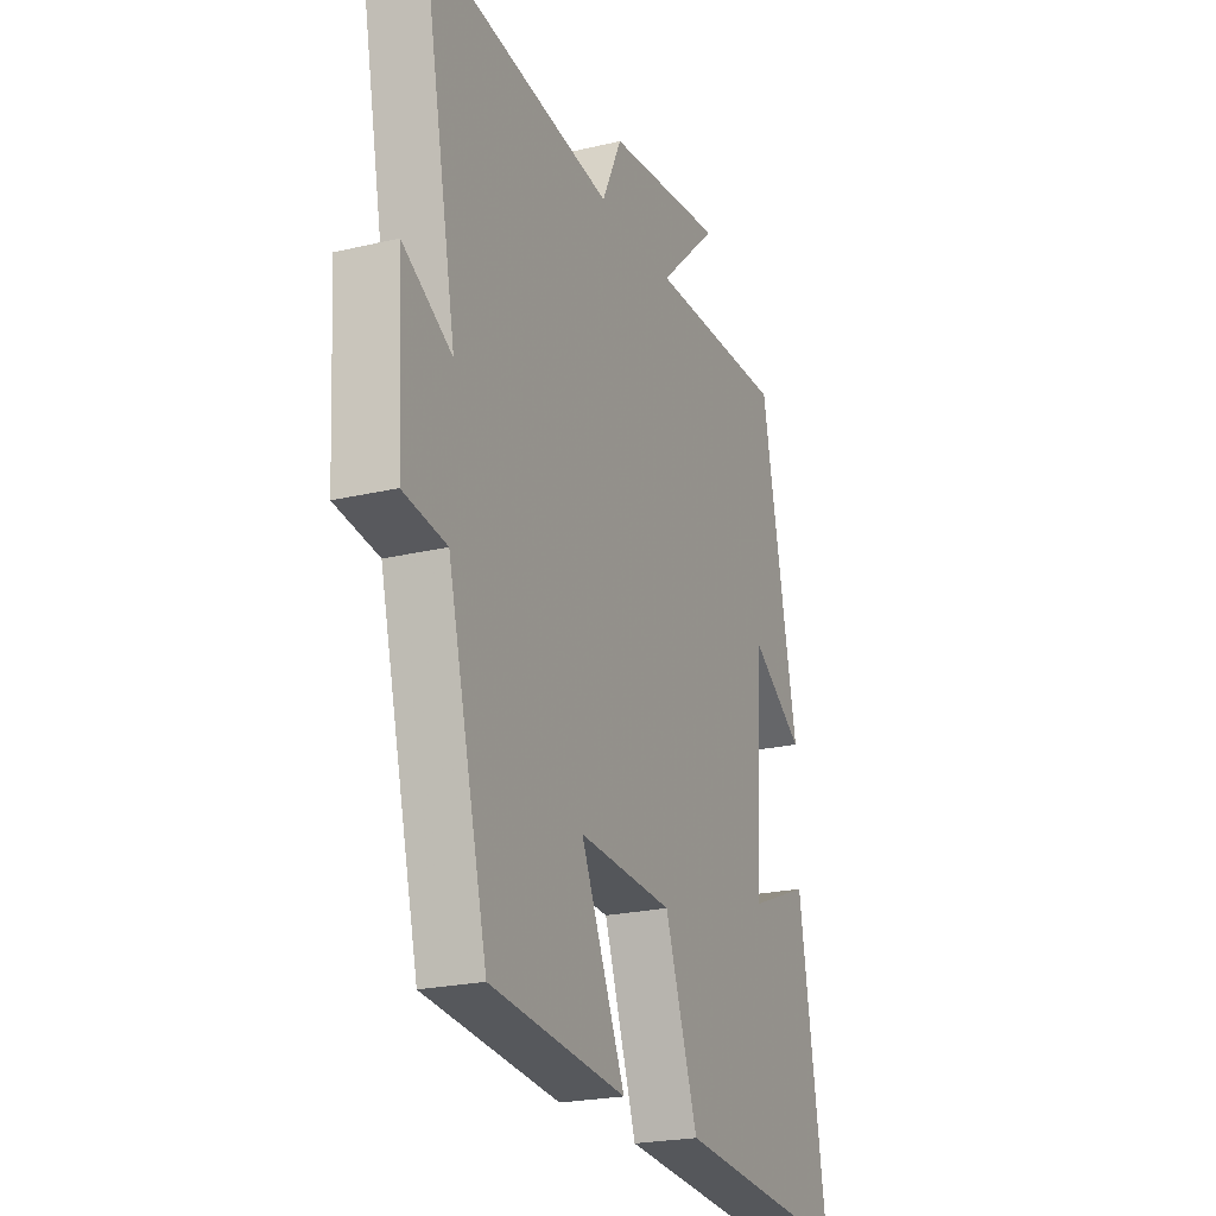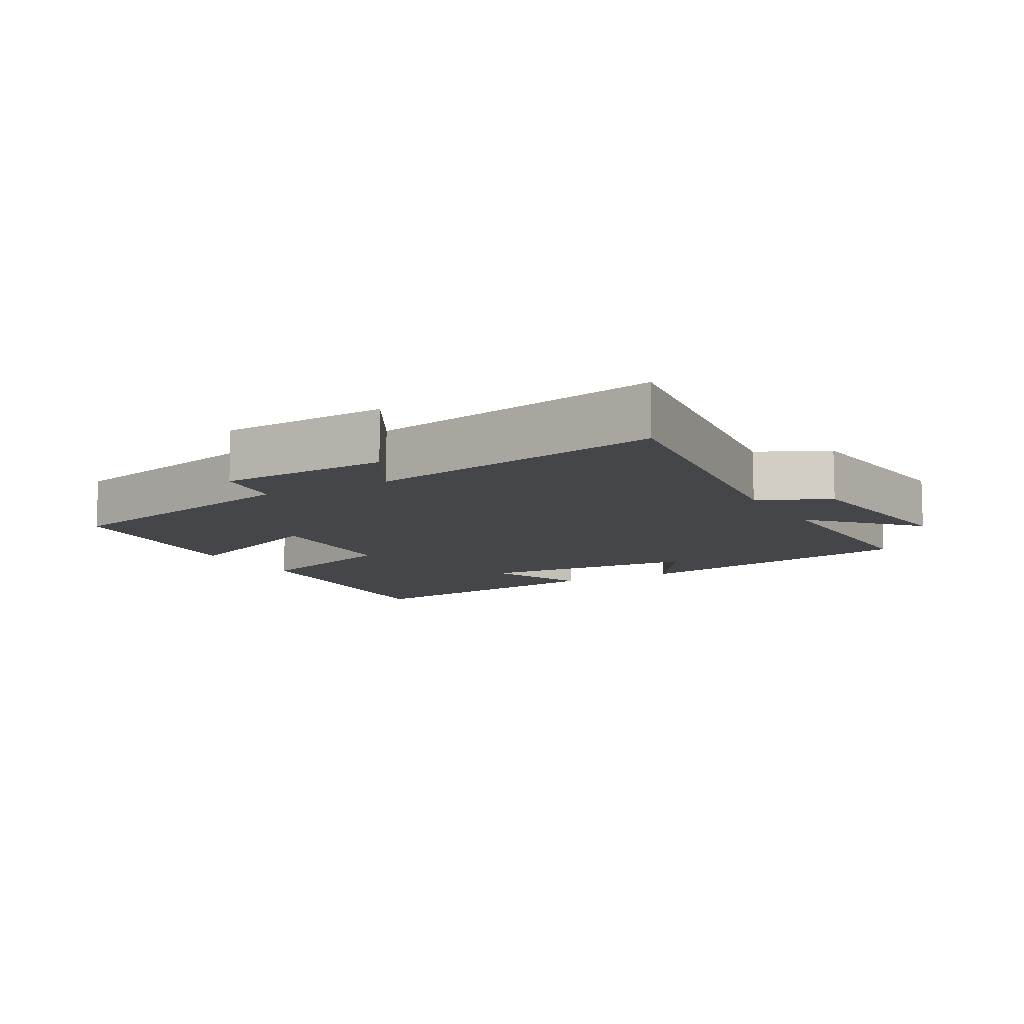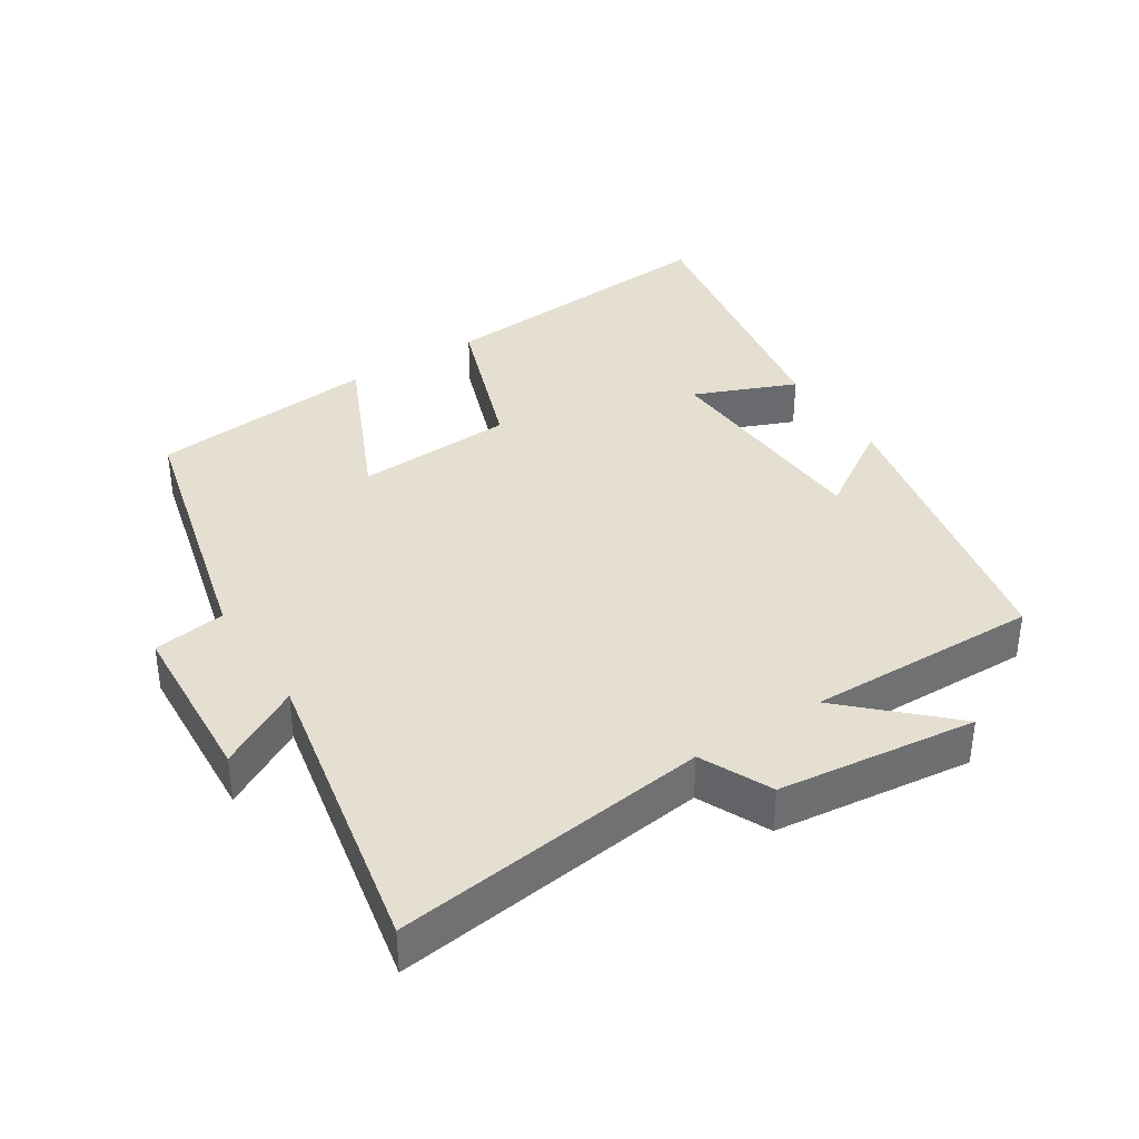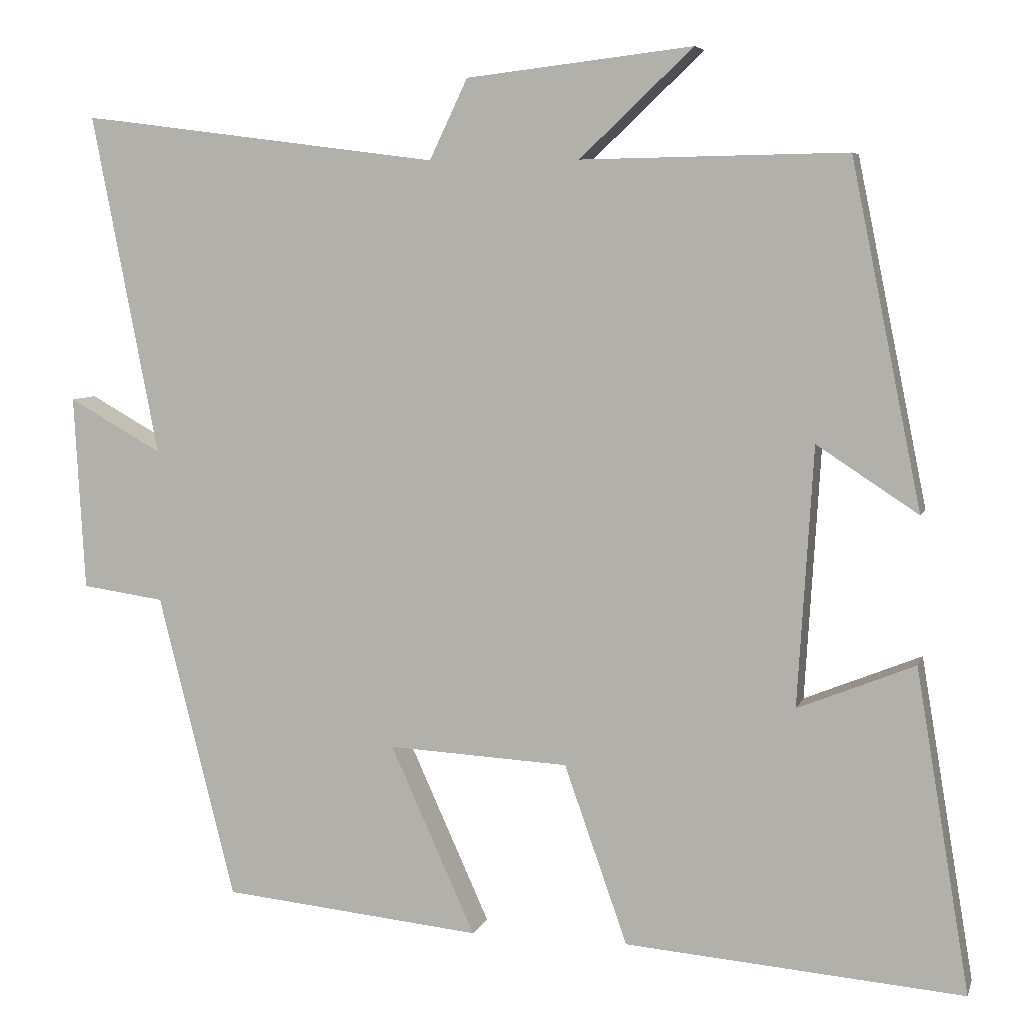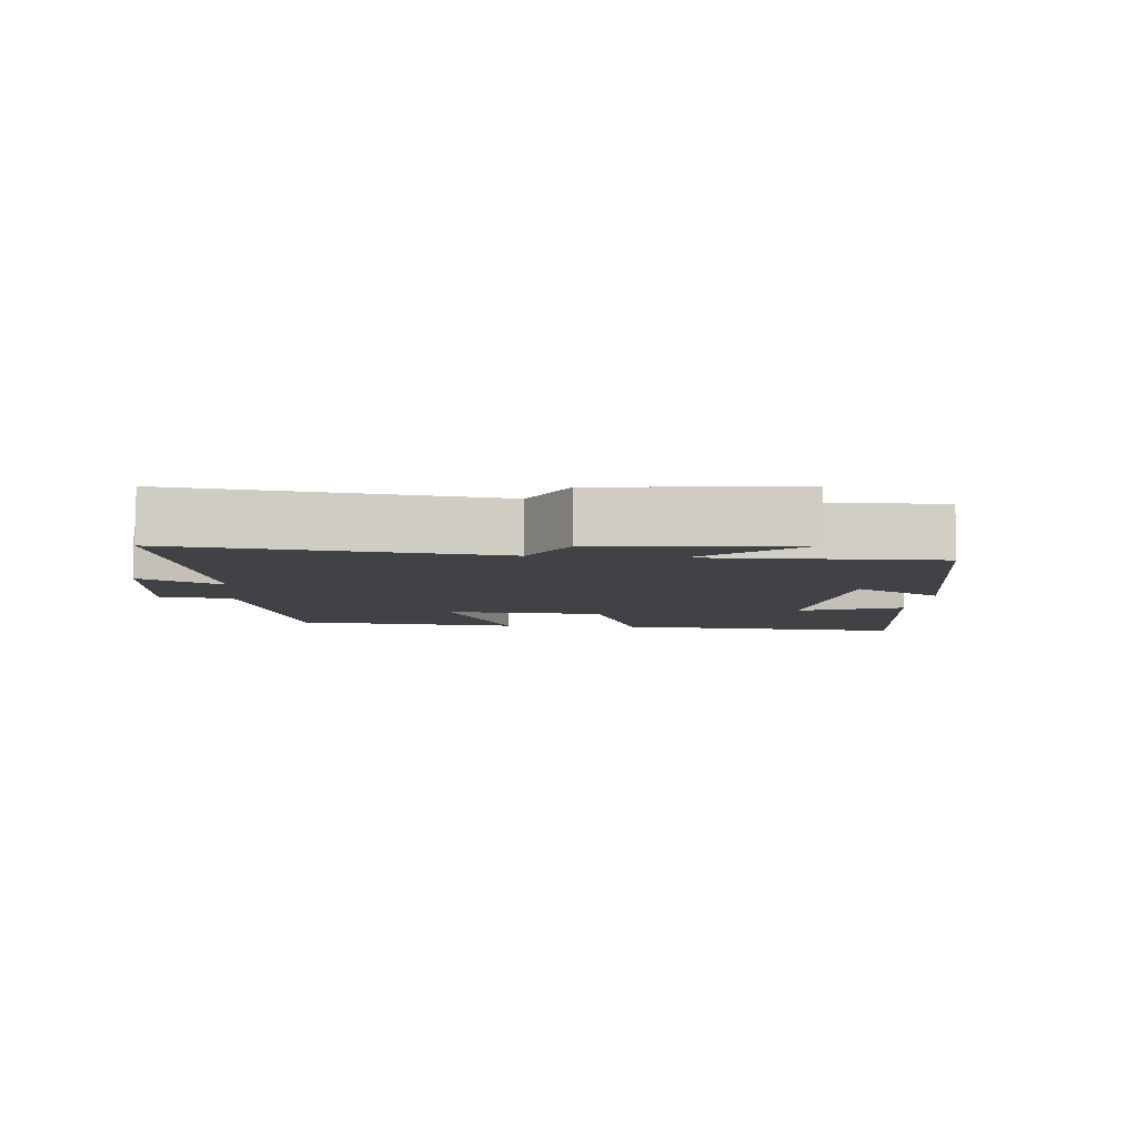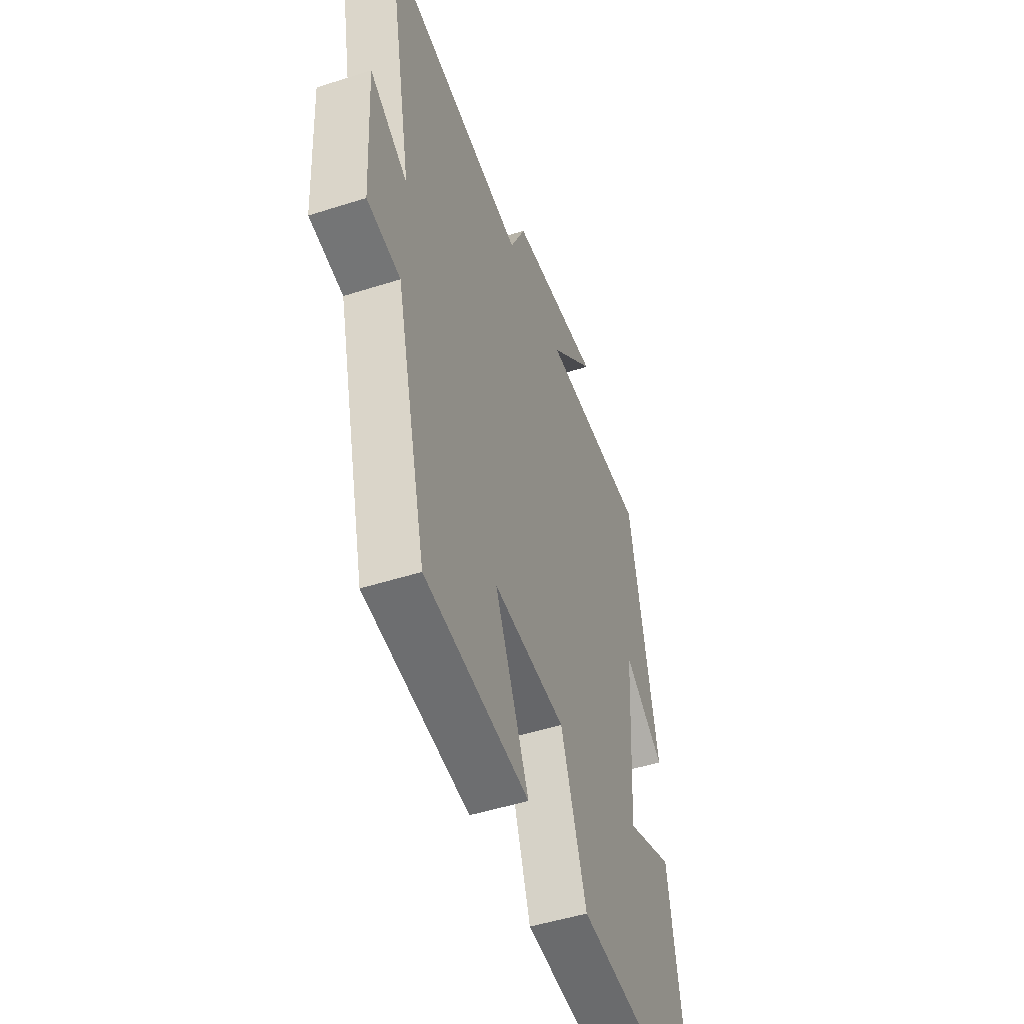
<metadata>
{"format":"obj","ext":"obj","renderer":"f3d","projection":"perspective","resolution":1024,"background":"white","views":[{"elev":-22.6,"azim":-67.7,"up":"+Z"},{"elev":-9.7,"azim":-60.7,"up":"+Y"},{"elev":37.4,"azim":-32.5,"up":"+Y"},{"elev":6.3,"azim":14.5,"up":"+Z"},{"elev":-6.3,"azim":-5.7,"up":"+Y"},{"elev":-49.1,"azim":-70.4,"up":"+Z"}]}
</metadata>
<code>
v 0.569 0.07 -0.535
v 0.135 0.07 -0.5
v 0.054 0.07 -0.27
v -0.178 0.07 -0.258
v -0.069 0.07 -0.5
v -0.402 0.07 -0.467
v -0.5 0.07 -0.076
v -0.606 0.07 -0.061
v -0.62 0.07 0.189
v -0.5 0.07 0.122
v -0.585 0.07 0.559
v -0.124 0.07 0.5
v -0.075 0.07 0.603
v 0.215 0.07 0.637
v 0.07 0.07 0.5
v 0.41 0.07 0.506
v 0.5 0.07 0.065
v 0.37 0.07 0.15
v 0.35 0.07 -0.182
v 0.5 0.07 -0.121
v 0.569 0 -0.535
v 0.135 0 -0.5
v 0.054 0 -0.27
v -0.178 0 -0.258
v -0.069 0 -0.5
v -0.402 0 -0.467
v -0.5 0 -0.076
v -0.606 0 -0.061
v -0.62 0 0.189
v -0.5 0 0.122
v -0.585 0 0.559
v -0.124 0 0.5
v -0.075 0 0.603
v 0.215 0 0.637
v 0.07 0 0.5
v 0.41 0 0.506
v 0.5 0 0.065
v 0.37 0 0.15
v 0.35 0 -0.182
v 0.5 0 -0.121
f 19 20 1 2
f 18 19 2 3
f 15 16 17 18
f 15 18 3 4
f 12 13 14 15
f 12 15 4
f 10 11 12 4
f 7 8 9 10
f 6 7 10
f 4 5 6 10
f 22 21 40 39
f 23 22 39 38
f 38 37 36 35
f 24 23 38 35
f 35 34 33 32
f 24 35 32
f 24 32 31 30
f 30 29 28 27
f 30 27 26
f 30 26 25 24
f 1 21 22 2
f 2 22 23 3
f 3 23 24 4
f 4 24 25 5
f 5 25 26 6
f 6 26 27 7
f 7 27 28 8
f 8 28 29 9
f 9 29 30 10
f 10 30 31 11
f 11 31 32 12
f 12 32 33 13
f 13 33 34 14
f 14 34 35 15
f 15 35 36 16
f 16 36 37 17
f 17 37 38 18
f 18 38 39 19
f 19 39 40 20
f 20 40 21 1

</code>
